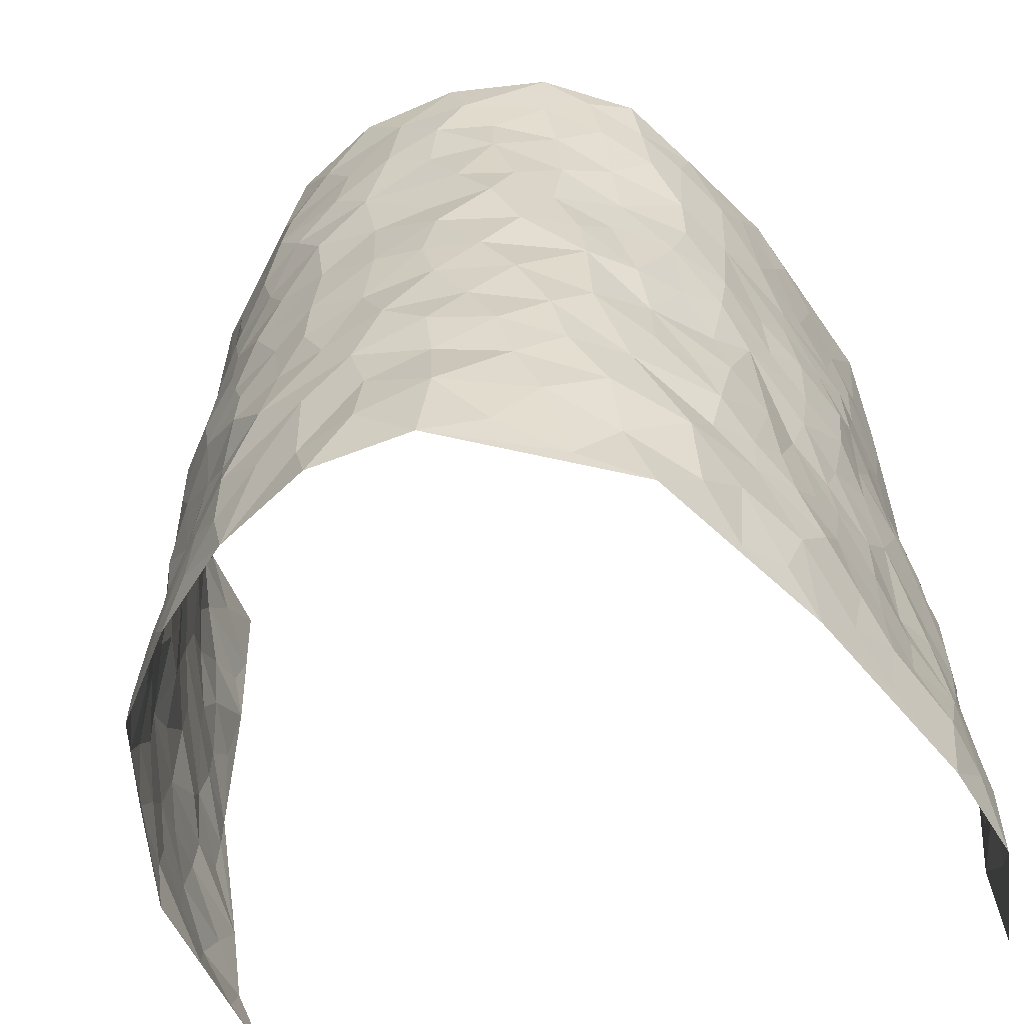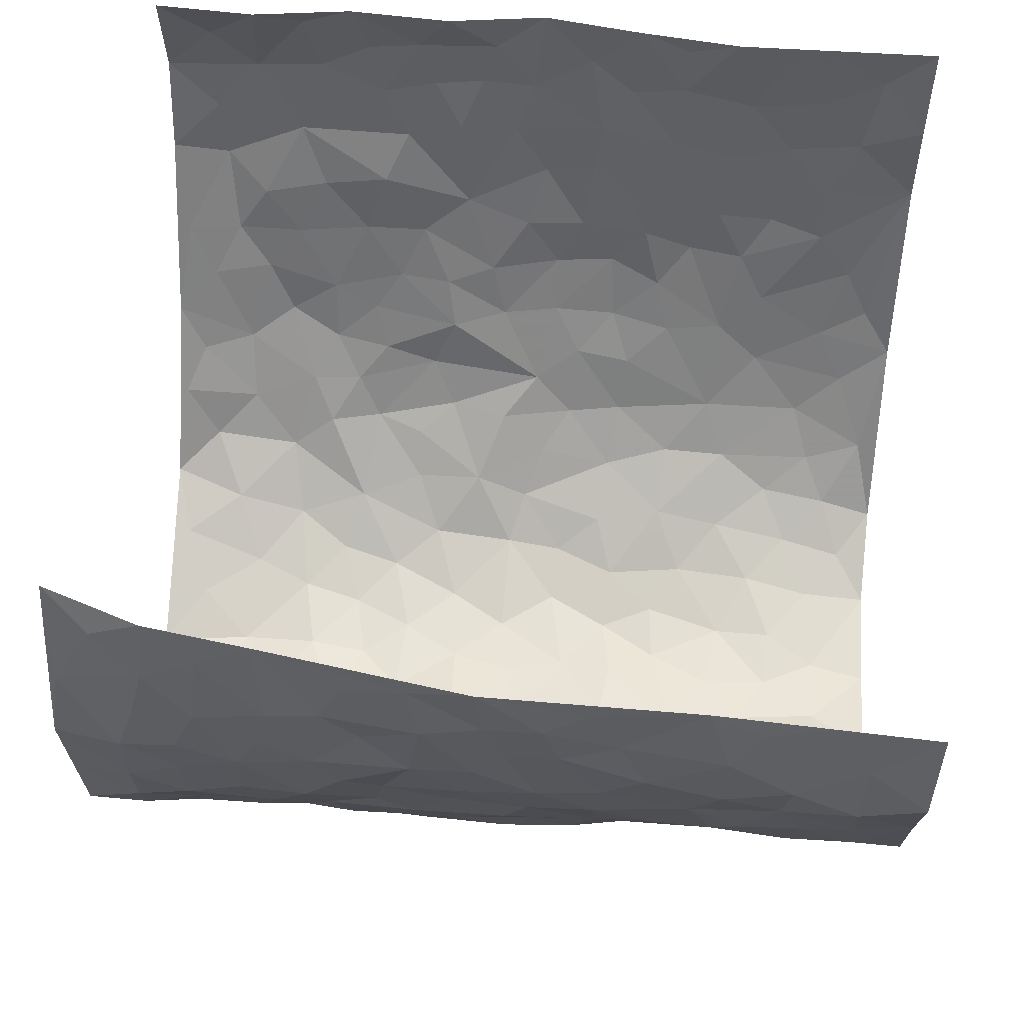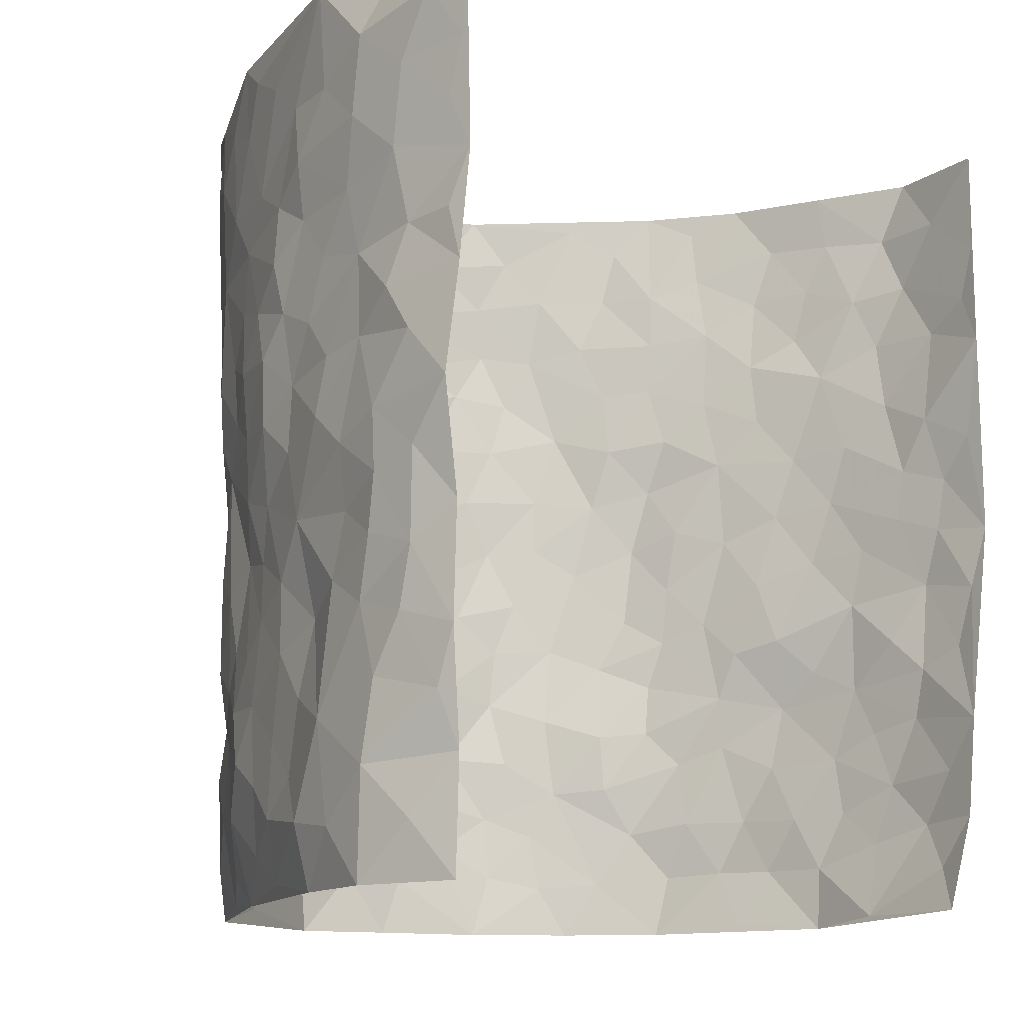
<metadata>
{"format":"obj","ext":"obj","renderer":"f3d","projection":"perspective","resolution":1024,"background":"white","views":[{"elev":-60.7,"azim":-167.9,"up":"+Y"},{"elev":57.8,"azim":94.8,"up":"+Z"},{"elev":-12.6,"azim":-47.0,"up":"+Y"}]}
</metadata>
<code>
v -0.4915 0.002589 0.4445
v -0.4848 0.9994 0.4474
v 0.368 0.01431 0.4397
v 0.476 1 0.4387
v -0.476 0.3935 0.2665
v -0.5109 0.5019 0.4457
v -0.4983 0.3591 0.3244
v 0.01059 0.003597 -0.3192
v -0.4992 0.252 0.4474
v -0.5027 0.34 0.3898
v -0.4645 0.003198 0.2065
v -0.4865 0.1274 0.4439
v -0.4437 0.2928 0.1874
v -0.5057 0.002574 0.3224
v -0.4941 0.2897 0.3086
v -0.3508 0.004129 -0.01083
v -0.4981 0.1896 0.4248
v -0.254 0.1662 -0.1853
v -0.4745 0.3227 0.2466
v -0.5084 0.1214 0.3281
v -0.5024 0.06505 0.3899
v -0.493 0.06545 0.2619
v -0.442 0.1269 0.148
v -0.4725 0.07552 0.1917
v -0.5044 0.209 0.3404
v -0.5051 0.272 0.3779
v -0.484 0.1779 0.2365
v -0.4475 0.2098 0.1671
v -0.4997 0.4898 0.3296
v -0.4938 0.3779 0.4463
v -0.4655 0.9989 0.2014
v -0.3853 0.2222 0.02159
v 0.252 0.1589 -0.2269
v -0.4792 0.7502 0.4485
v -0.304 0.3924 -0.1287
v -0.4663 0.7536 0.2509
v -0.4747 0.8319 0.2664
v -0.4033 0.4415 0.06146
v -0.4251 0.6046 0.07217
v -0.3716 0.9971 -0.02916
v -0.4868 0.6884 0.4251
v -0.4348 0.5618 0.1341
v -0.3226 0.7519 -0.1149
v -0.3727 0.2797 -0.003132
v -0.3519 0.2248 -0.04854
v -0.3731 0.1618 -0.01871
v -0.3499 0.635 -0.06212
v -0.3064 0.5578 -0.1319
v 0.1644 0.4739 -0.2677
v -0.2748 0.2201 -0.1493
v -0.1923 0.6082 -0.2377
v -0.3153 0.627 -0.1277
v -0.2571 0.056 -0.1756
v -0.4337 0.71 0.09763
v -0.3125 0.1936 -0.1003
v -0.4909 0.6197 0.3385
v -0.03327 0.3479 -0.3042
v 0.0632 0.3404 -0.3058
v 0.2747 0.4514 -0.1931
v -0.09318 0.5503 -0.2972
v -0.1583 0.5544 -0.2695
v 0.09082 0.63 -0.2842
v -0.4243 0.3458 0.1101
v -0.4617 0.5741 0.2179
v -0.4814 0.8109 0.42
v -0.3985 0.1294 0.04191
v -0.2845 0.01253 -0.1143
v -0.4824 0.4665 0.2622
v -0.4201 0.1723 0.09598
v -0.4116 0.01977 0.09759
v -0.214 0.0008635 -0.2147
v -0.4224 0.08853 0.0932
v -0.385 0.05428 0.03459
v -0.3265 0.03764 -0.06549
v -0.3466 0.1037 -0.05513
v -0.4804 0.687 0.3598
v -0.4822 0.8748 0.4398
v -0.4649 0.5092 0.205
v -0.003312 0.9972 -0.3099
v -0.4676 0.676 0.2718
v -0.3947 0.3143 0.04491
v -0.3766 0.4598 -0.002513
v 0.007994 0.5713 -0.3054
v -0.04694 0.4823 -0.3044
v 0.006646 0.4198 -0.3076
v -0.1109 0.1275 -0.2792
v -0.4093 0.6689 0.0444
v -0.5006 0.5644 0.3817
v -0.4545 0.6913 0.2016
v -0.3426 0.2964 -0.05625
v -0.4229 0.2671 0.1095
v -0.3774 0.6869 -0.01665
v -0.1651 0.4834 -0.2667
v -0.2261 0.4343 -0.2008
v -0.4366 0.6484 0.1181
v -0.001994 0.1187 -0.3178
v -0.3293 0.5094 -0.0878
v -0.2885 0.2869 -0.1475
v -0.2178 0.5011 -0.2234
v -0.1681 0.3805 -0.259
v -0.4929 0.6261 0.4473
v -0.4498 0.6225 0.1753
v -0.4746 0.5803 0.2819
v -0.2947 0.1093 -0.1283
v -0.3853 0.5317 0.002956
v -0.4442 0.4057 0.1559
v -0.1238 0.3231 -0.2854
v -0.1391 0.2483 -0.2741
v -0.3883 0.6102 -0.002925
v 0.1074 0.7286 -0.2856
v 0.003643 0.2157 -0.3052
v -0.06748 0.2728 -0.3019
v 0.01062 0.2889 -0.3107
v -0.3369 0.3629 -0.07572
v -0.1783 0.1826 -0.2478
v -0.4335 0.4871 0.1276
v -0.3898 0.3803 0.04081
v -0.3588 0.391 -0.01641
v -0.264 0.522 -0.1741
v -0.2272 0.3491 -0.2061
v -0.2898 0.4658 -0.1328
v -0.2013 0.27 -0.2274
v -0.08745 0.4103 -0.2982
v -0.419 0.5301 0.06873
v -0.0835 0.1979 -0.2929
v -0.1854 0.09296 -0.2288
v -0.316 0.2573 -0.09869
v -0.5048 0.4394 0.3937
v -0.4998 0.4222 0.3332
v 0.0944 0.4231 -0.2895
v 0.2091 0.2392 -0.2575
v 0.08425 0.517 -0.2942
v 0.02232 0.4882 -0.3075
v 0.1666 0.3932 -0.2693
v 0.4643 0.4961 0.2577
v 0.2118 0.4339 -0.2394
v 0.2553 0.3141 -0.2203
v 0.1575 0.5671 -0.2671
v 0.1174 0.9972 -0.2845
v -0.2602 0.617 -0.1901
v 0.3392 0.8804 -0.0829
v 0.3769 0.9987 -0.02832
v -0.2 0.778 -0.2401
v -0.05832 0.8621 -0.3013
v -0.2711 0.3475 -0.1603
v -0.3536 0.5648 -0.05122
v -0.05976 0.05353 -0.2919
v -0.1349 0.02212 -0.2529
v 0.1315 0.005215 -0.2978
v 0.01315 0.8584 -0.3123
v -0.01605 0.6985 -0.309
v 0.3446 0.197 -0.09174
v 0.2995 0.2905 -0.1587
v 0.4228 0.5265 0.06001
v 0.3941 0.5472 -0.001036
v 0.3714 0.136 -0.06888
v 0.3996 0.2281 -0.005981
v 0.3481 0.3616 -0.1022
v 0.0216 0.64 -0.2947
v -0.0594 0.6263 -0.3105
v -0.1417 0.7273 -0.2757
v -0.08542 0.6916 -0.2989
v -0.06025 0.7893 -0.3041
v -0.1311 0.6312 -0.2803
v 0.02102 0.7733 -0.3063
v 0.2207 0.9988 -0.2199
v -0.02097 0.9247 -0.3135
v -0.2496 0.8436 -0.2145
v -0.1934 0.8769 -0.2579
v -0.2788 0.7788 -0.176
v -0.2339 0.9959 -0.2375
v -0.2063 0.6933 -0.226
v -0.2785 0.6977 -0.1724
v -0.1371 0.8266 -0.2795
v -0.1263 0.9946 -0.2989
v 0.2077 0.7466 -0.2411
v 0.1699 0.6672 -0.2637
v 0.2916 0.5956 -0.1691
v 0.2476 0.5232 -0.2184
v 0.2458 0.6667 -0.2099
v 0.3402 0.7448 -0.08432
v 0.3089 0.6843 -0.1463
v 0.2624 0.7345 -0.1997
v 0.06617 0.9278 -0.3015
v 0.07881 0.822 -0.3002
v 0.1399 0.8574 -0.274
v 0.2312 0.8743 -0.2216
v 0.282 0.795 -0.1701
v 0.2198 0.5958 -0.2313
v -0.4822 0.868 0.3493
v -0.4482 0.8165 0.1509
v -0.4812 0.7758 0.3371
v -0.4607 0.9967 0.3265
v -0.4847 0.9403 0.3898
v -0.4758 0.9218 0.2778
v -0.4572 0.8857 0.2021
v -0.4195 0.9291 0.07868
v -0.4372 0.8856 0.133
v -0.4447 0.7458 0.1576
v -0.4014 0.8135 0.03705
v -0.4252 0.7807 0.09465
v -0.3823 0.8999 -0.0092
v -0.3272 0.877 -0.1182
v -0.3977 0.9596 0.02156
v -0.3631 0.8143 -0.05188
v -0.3513 0.9352 -0.07189
v -0.2963 0.9716 -0.1553
v -0.3807 0.7592 -0.006868
v -0.2843 0.8997 -0.1768
v -0.242 0.9282 -0.2237
v 0.1528 0.7847 -0.2718
v 0.2394 0.8056 -0.2231
v 0.177 0.9329 -0.2548
v 0.3194 0.8129 -0.1082
v 0.2838 0.8816 -0.1514
v 0.3086 0.9829 -0.1138
v 0.2539 0.9384 -0.19
v 0.3481 0.9485 -0.06771
v 0.3322 0.4937 -0.132
v 0.2925 0.5291 -0.171
v 0.3824 0.605 -0.04017
v 0.3455 0.6646 -0.079
v 0.3415 0.5886 -0.107
v 0.3093 0.1914 -0.1518
v 0.3833 0.335 -0.04402
v 0.3763 0.5232 -0.06519
v 0.311 0.388 -0.1593
v -0.125 0.9111 -0.2915
v -0.1815 0.9545 -0.2704
v 0.2909 0.1347 -0.1796
v 0.4101 0.01562 0.07939
v 0.1973 0.3337 -0.2514
v 0.2567 0.3852 -0.2134
v 0.4205 0.2485 0.05175
v 0.4652 0.9964 0.201
v 0.4281 0.2536 0.4434
v 0.3711 0.8123 -0.02277
v 0.4537 0.4866 0.1844
v 0.3728 0.747 -0.02859
v 0.4676 0.4999 0.4463
v 0.4483 0.2956 0.1335
v 0.3932 0.4686 -0.01774
v 0.4589 0.3109 0.2434
v 0.4109 0.4162 0.03162
v 0.3914 0.003177 -0.0421
v 0.09623 0.253 -0.2988
v 0.3993 0.0778 -0.02704
v 0.1373 0.3194 -0.2817
v 0.3404 0.2676 -0.09454
v 0.4549 0.2651 0.3404
v 0.4291 0.4621 0.1104
v 0.422 0.0819 0.04333
v 0.3697 0.4261 -0.07399
v 0.4197 0.3724 0.07708
v 0.265 0.2336 -0.2018
v 0.3773 0.272 -0.04453
v 0.253 0.08008 -0.2215
v 0.3223 0.003301 -0.1449
v 0.2359 0.003853 -0.2324
v 0.2009 0.1165 -0.258
v 0.07588 0.1711 -0.3042
v 0.1509 0.1914 -0.2846
v 0.4301 0.1477 0.07792
v 0.4591 0.4225 0.2433
v 0.4526 0.2214 0.2134
v 0.4319 0.08046 0.1164
v 0.4326 0.3851 0.1381
v 0.452 0.34 0.1836
v 0.4567 0.3263 0.3523
v 0.4619 0.5664 0.2111
v 0.437 0.146 0.1576
v 0.4453 0.15 0.2292
v 0.4552 0.3675 0.3066
v 0.4536 0.3502 0.409
v 0.4695 0.4379 0.3528
v 0.4174 0.3138 0.05127
v 0.4345 0.1069 0.2869
v 0.2985 0.06481 -0.1703
v 0.3477 0.06999 -0.1076
v 0.08111 0.0802 -0.3122
v 0.1477 0.07489 -0.2845
v 0.4679 0.7498 0.4445
v 0.4332 0.07999 0.198
v 0.4389 0.2166 0.1207
v 0.4596 0.425 0.4277
v 0.4695 0.5084 0.3738
v 0.4564 0.2502 0.2744
v 0.4003 0.1483 0.003891
v 0.4225 0.003067 0.2016
v 0.3911 0.3946 -0.02397
v 0.4043 0.06884 0.4051
v 0.4105 0.1312 0.4435
v 0.4466 0.1805 0.3063
v 0.4327 0.1255 0.3658
v 0.4038 0.01458 0.2946
v 0.4309 0.1907 0.4032
v 0.4435 0.5551 0.1331
v 0.4526 0.6318 0.1586
v 0.4164 0.6358 0.05734
v 0.4785 0.6896 0.2923
v 0.4364 0.7708 0.1013
v 0.4693 0.6246 0.4238
v 0.4659 0.6405 0.2341
v 0.4717 0.5938 0.322
v 0.4619 0.7425 0.2008
v 0.4669 0.5296 0.3132
v 0.4733 0.5733 0.3834
v 0.4715 0.6583 0.3586
v 0.4378 0.6917 0.1093
v 0.4084 0.7238 0.04038
v 0.3838 0.6747 -0.01067
v 0.4916 0.8503 0.3183
v 0.4653 0.8696 0.178
v 0.4839 0.7747 0.2774
v 0.4857 0.7765 0.3639
v 0.4777 0.8423 0.246
v 0.4726 0.8749 0.4388
v 0.4603 0.8009 0.1603
v 0.4758 0.8111 0.4195
v 0.474 0.9298 0.2068
v 0.5005 0.9964 0.3184
v 0.4338 0.9979 0.08203
v 0.4954 0.9234 0.2838
v 0.4857 0.9275 0.3701
v 0.4541 0.9336 0.1282
v 0.4073 0.9014 0.03299
v 0.3708 0.8817 -0.02186
v 0.4057 0.9697 0.02655
v 0.4101 0.8219 0.04592
v 0.4444 0.8601 0.1041
f 29 6 128
f 12 21 20
f 26 10 9
f 55 45 46
f 27 19 15
f 26 9 17
f 101 6 88
f 12 1 21
f 7 15 19
f 125 86 96
f 84 123 85
f 129 29 128
f 25 27 15
f 12 20 17
f 73 75 66
f 22 14 11
f 26 17 25
f 9 12 17
f 25 15 26
f 5 129 7
f 52 146 48
f 55 18 50
f 7 19 5
f 20 27 25
f 124 82 105
f 41 76 34
f 20 14 22
f 14 20 21
f 14 21 1
f 24 22 11
f 24 27 22
f 72 66 69
f 69 32 91
f 70 24 11
f 24 23 27
f 17 20 25
f 27 20 22
f 10 15 7
f 10 26 15
f 23 28 27
f 27 13 19
f 28 23 69
f 13 27 28
f 119 121 94
f 10 7 129
f 6 30 128
f 9 10 30
f 36 192 80
f 80 102 89
f 118 81 44
f 64 103 78
f 115 126 86
f 45 32 46
f 91 63 13
f 129 68 29
f 95 87 54
f 95 54 199
f 202 40 204
f 82 97 105
f 29 88 6
f 18 55 104
f 148 126 71
f 38 82 124
f 50 18 122
f 117 82 38
f 5 19 106
f 82 117 118
f 80 64 102
f 127 45 55
f 194 77 190
f 98 35 114
f 39 124 105
f 127 50 98
f 106 19 13
f 66 75 46
f 39 95 42
f 63 117 38
f 95 89 102
f 101 56 76
f 51 140 99
f 18 53 126
f 62 83 132
f 45 127 90
f 112 113 57
f 103 29 68
f 130 85 58
f 109 39 105
f 35 94 121
f 113 246 58
f 151 165 163
f 120 100 94
f 114 127 98
f 192 190 65
f 95 39 87
f 36 191 37
f 67 104 74
f 56 101 88
f 13 63 106
f 192 34 76
f 268 241 243
f 108 115 125
f 93 84 60
f 133 84 85
f 156 288 157
f 101 76 41
f 80 103 64
f 105 97 146
f 99 61 51
f 92 109 47
f 125 96 111
f 158 227 153
f 75 104 55
f 69 66 32
f 81 91 32
f 106 78 68
f 42 64 78
f 77 34 65
f 24 70 72
f 75 73 16
f 16 71 67
f 2 34 77
f 13 28 91
f 103 56 88
f 56 80 76
f 72 69 23
f 11 16 70
f 16 73 70
f 16 67 74
f 115 18 126
f 24 72 23
f 73 72 70
f 16 74 75
f 72 73 66
f 32 45 44
f 84 83 60
f 66 46 32
f 78 106 116
f 117 63 81
f 67 53 104
f 103 68 78
f 69 91 28
f 36 80 89
f 106 38 116
f 106 68 5
f 81 118 117
f 62 132 138
f 32 44 81
f 53 67 71
f 57 58 85
f 123 100 107
f 93 60 61
f 33 230 224
f 8 96 147
f 132 133 130
f 140 48 119
f 93 100 123
f 122 98 50
f 164 60 160
f 53 71 126
f 125 112 108
f 193 194 195
f 75 55 46
f 63 91 81
f 56 103 80
f 196 198 31
f 18 104 53
f 121 48 97
f 38 106 63
f 118 97 82
f 97 35 121
f 51 172 140
f 130 134 49
f 87 39 109
f 288 252 263
f 97 114 35
f 47 43 92
f 57 113 58
f 248 130 58
f 34 101 41
f 114 90 127
f 116 124 42
f 145 94 35
f 118 114 97
f 167 79 175
f 98 145 35
f 85 123 57
f 43 47 52
f 199 36 89
f 42 78 116
f 159 83 62
f 88 29 103
f 74 104 75
f 118 44 90
f 173 140 172
f 42 95 102
f 190 192 37
f 65 190 77
f 89 95 199
f 125 111 112
f 92 87 109
f 18 115 122
f 177 180 176
f 112 57 107
f 109 105 146
f 93 94 100
f 285 286 275
f 96 86 147
f 137 232 131
f 57 123 107
f 87 92 208
f 49 134 136
f 132 130 49
f 161 164 162
f 50 127 55
f 122 108 107
f 122 107 100
f 48 140 52
f 118 90 114
f 99 119 94
f 123 84 93
f 36 37 192
f 48 121 119
f 120 122 100
f 39 42 124
f 38 124 116
f 248 58 246
f 44 45 90
f 98 122 120
f 146 52 47
f 94 93 99
f 168 209 170
f 212 183 188
f 202 197 200
f 42 102 64
f 107 108 112
f 99 93 61
f 8 280 96
f 112 111 113
f 125 115 86
f 115 108 122
f 128 30 10
f 5 68 129
f 10 129 128
f 132 49 138
f 83 84 133
f 130 133 85
f 83 133 132
f 248 134 130
f 156 152 224
f 151 110 165
f 212 186 211
f 153 224 249
f 254 251 244
f 246 261 262
f 225 158 249
f 49 136 179
f 185 184 150
f 214 188 181
f 181 188 182
f 161 163 174
f 143 170 172
f 110 211 185
f 184 79 167
f 174 228 169
f 62 110 159
f 163 150 144
f 210 169 229
f 170 143 168
f 176 211 110
f 98 120 145
f 94 145 120
f 48 146 97
f 109 146 47
f 148 86 126
f 147 86 148
f 71 8 148
f 8 147 148
f 244 276 254
f 232 136 134
f 174 143 161
f 60 83 160
f 163 162 151
f 159 160 83
f 261 281 262
f 259 281 149
f 219 220 59
f 246 113 111
f 33 255 131
f 157 256 152
f 137 255 153
f 230 278 279
f 262 260 33
f 154 155 242
f 131 255 137
f 248 131 232
f 281 280 149
f 259 258 278
f 220 179 59
f 159 151 160
f 162 160 151
f 164 61 60
f 228 174 144
f 144 174 163
f 159 110 151
f 161 172 164
f 186 184 185
f 161 162 163
f 61 164 51
f 160 162 164
f 187 217 213
f 150 163 165
f 205 202 200
f 79 184 139
f 170 43 173
f 174 169 143
f 161 143 172
f 167 144 150
f 176 180 183
f 172 170 173
f 223 226 221
f 185 150 165
f 99 140 119
f 207 206 203
f 172 51 164
f 43 52 173
f 173 52 140
f 167 175 228
f 228 229 169
f 210 168 169
f 177 110 62
f 189 138 179
f 62 138 177
f 136 232 233
f 181 182 222
f 150 184 167
f 178 180 189
f 49 179 138
f 177 138 189
f 180 178 182
f 178 179 220
f 307 308 304
f 222 223 221
f 215 187 188
f 176 183 212
f 187 213 186
f 214 215 188
f 185 211 186
f 237 181 239
f 182 188 183
f 110 185 165
f 216 215 141
f 211 176 212
f 182 183 180
f 176 110 177
f 213 184 186
f 178 189 179
f 177 189 180
f 195 190 37
f 197 198 200
f 195 194 190
f 34 192 65
f 80 192 76
f 37 196 195
f 194 2 77
f 193 2 194
f 196 37 191
f 31 193 195
f 198 196 191
f 31 195 196
f 199 201 191
f 197 204 31
f 198 191 201
f 31 198 197
f 201 199 54
f 36 199 191
f 54 208 201
f 208 43 205
f 208 54 87
f 198 201 200
f 206 205 203
f 43 170 203
f 210 207 209
f 40 202 206
f 31 204 40
f 197 202 204
f 208 205 200
f 43 203 205
f 205 206 202
f 203 209 207
f 171 40 207
f 40 206 207
f 208 200 201
f 43 208 92
f 170 209 203
f 168 143 169
f 207 210 171
f 168 210 209
f 188 187 212
f 212 187 186
f 166 139 213
f 184 213 139
f 237 214 181
f 215 214 141
f 216 141 218
f 213 217 166
f 142 166 216
f 217 216 166
f 187 215 217
f 216 217 215
f 237 141 214
f 142 216 218
f 223 222 182
f 179 136 59
f 223 220 219
f 267 238 251
f 237 327 141
f 223 182 178
f 158 290 253
f 220 223 178
f 59 233 227
f 233 59 136
f 248 246 131
f 153 249 158
f 251 254 267
f 223 219 226
f 111 261 246
f 297 251 238
f 276 256 157
f 167 228 144
f 229 228 175
f 175 171 229
f 229 171 210
f 260 257 33
f 265 271 272
f 266 289 283
f 269 243 250
f 249 224 152
f 266 283 271
f 227 233 137
f 253 227 158
f 325 313 320
f 135 264 275
f 310 329 239
f 270 298 297
f 249 256 225
f 275 273 269
f 311 222 221
f 155 154 299
f 234 276 157
f 310 311 299
f 222 239 181
f 221 226 155
f 266 263 252
f 242 290 244
f 264 273 275
f 273 264 243
f 242 244 154
f 276 290 225
f 288 234 157
f 240 282 302
f 275 286 306
f 225 290 158
f 234 263 284
f 241 254 276
f 233 232 137
f 137 153 227
f 264 135 238
f 244 251 154
f 260 259 257
f 227 253 219
f 33 224 255
f 154 297 299
f 240 302 307
f 297 154 251
f 264 268 243
f 253 226 219
f 271 284 263
f 277 294 293
f 290 242 253
f 241 234 284
f 59 227 219
f 242 155 226
f 252 245 231
f 157 152 156
f 257 230 33
f 152 256 249
f 278 230 257
f 262 33 131
f 224 153 255
f 259 278 257
f 134 248 232
f 230 279 224
f 96 261 111
f 261 96 280
f 280 281 261
f 246 262 131
f 252 247 245
f 268 267 241
f 283 277 272
f 288 247 252
f 275 274 285
f 295 291 294
f 267 268 264
f 263 234 288
f 309 310 299
f 290 276 244
f 283 272 271
f 267 254 241
f 265 243 241
f 236 240 285
f 297 238 270
f 303 305 298
f 241 276 234
f 221 155 299
f 272 277 293
f 250 243 287
f 286 285 240
f 284 271 265
f 271 263 266
f 295 3 291
f 225 256 276
f 241 284 265
f 289 266 231
f 3 292 291
f 321 235 323
f 293 294 296
f 279 278 258
f 245 279 258
f 279 156 224
f 260 281 259
f 280 8 149
f 262 281 260
f 231 266 252
f 267 264 238
f 306 304 270
f 283 289 295
f 243 269 273
f 236 269 250
f 294 292 296
f 274 236 285
f 269 274 275
f 250 287 293
f 245 289 231
f 236 274 269
f 156 279 247
f 242 226 253
f 247 279 245
f 243 265 287
f 288 156 247
f 265 272 293
f 296 292 236
f 293 287 265
f 295 294 277
f 277 283 295
f 236 250 296
f 289 3 295
f 292 294 291
f 293 296 250
f 300 304 308
f 325 320 235
f 329 330 326
f 270 304 303
f 270 303 298
f 309 305 301
f 135 306 270
f 299 297 298
f 298 309 299
f 238 135 270
f 300 314 305
f 303 300 305
f 304 306 307
f 300 303 304
f 282 319 315
f 322 325 235
f 275 306 135
f 307 306 286
f 240 307 286
f 308 307 302
f 302 282 308
f 308 282 315
f 305 309 298
f 310 309 301
f 310 301 329
f 310 239 311
f 222 311 239
f 299 311 221
f 319 312 315
f 312 323 316
f 301 305 318
f 305 314 316
f 300 308 315
f 316 314 312
f 312 314 315
f 315 314 300
f 323 312 324
f 316 313 318
f 282 4 317
f 330 313 325
f 4 321 324
f 235 320 323
f 282 317 319
f 312 319 317
f 326 325 322
f 316 320 313
f 316 318 305
f 142 218 327
f 327 218 141
f 316 323 320
f 324 312 317
f 4 324 317
f 321 323 324
f 318 313 330
f 328 326 322
f 326 327 329
f 329 327 237
f 326 328 327
f 322 142 328
f 327 328 142
f 329 237 239
f 301 318 330
f 326 330 325
f 330 329 301

</code>
